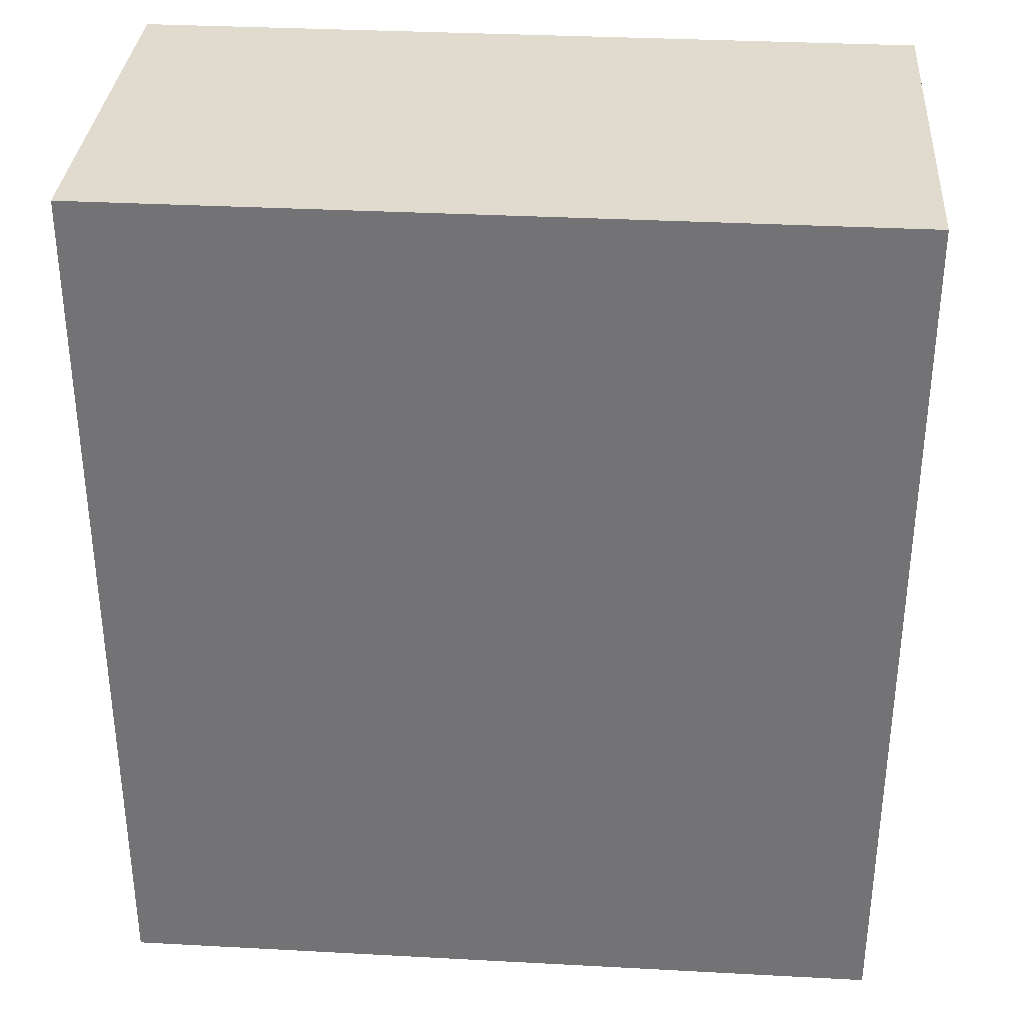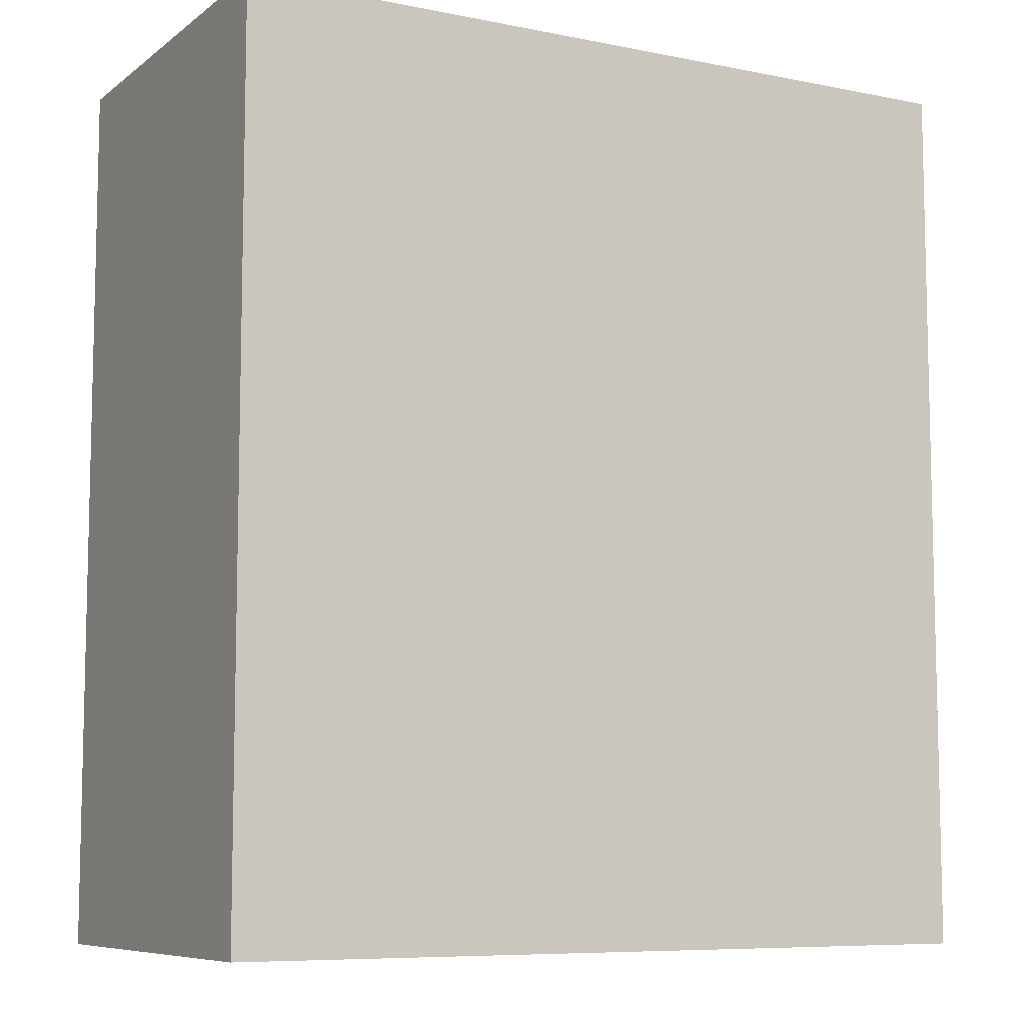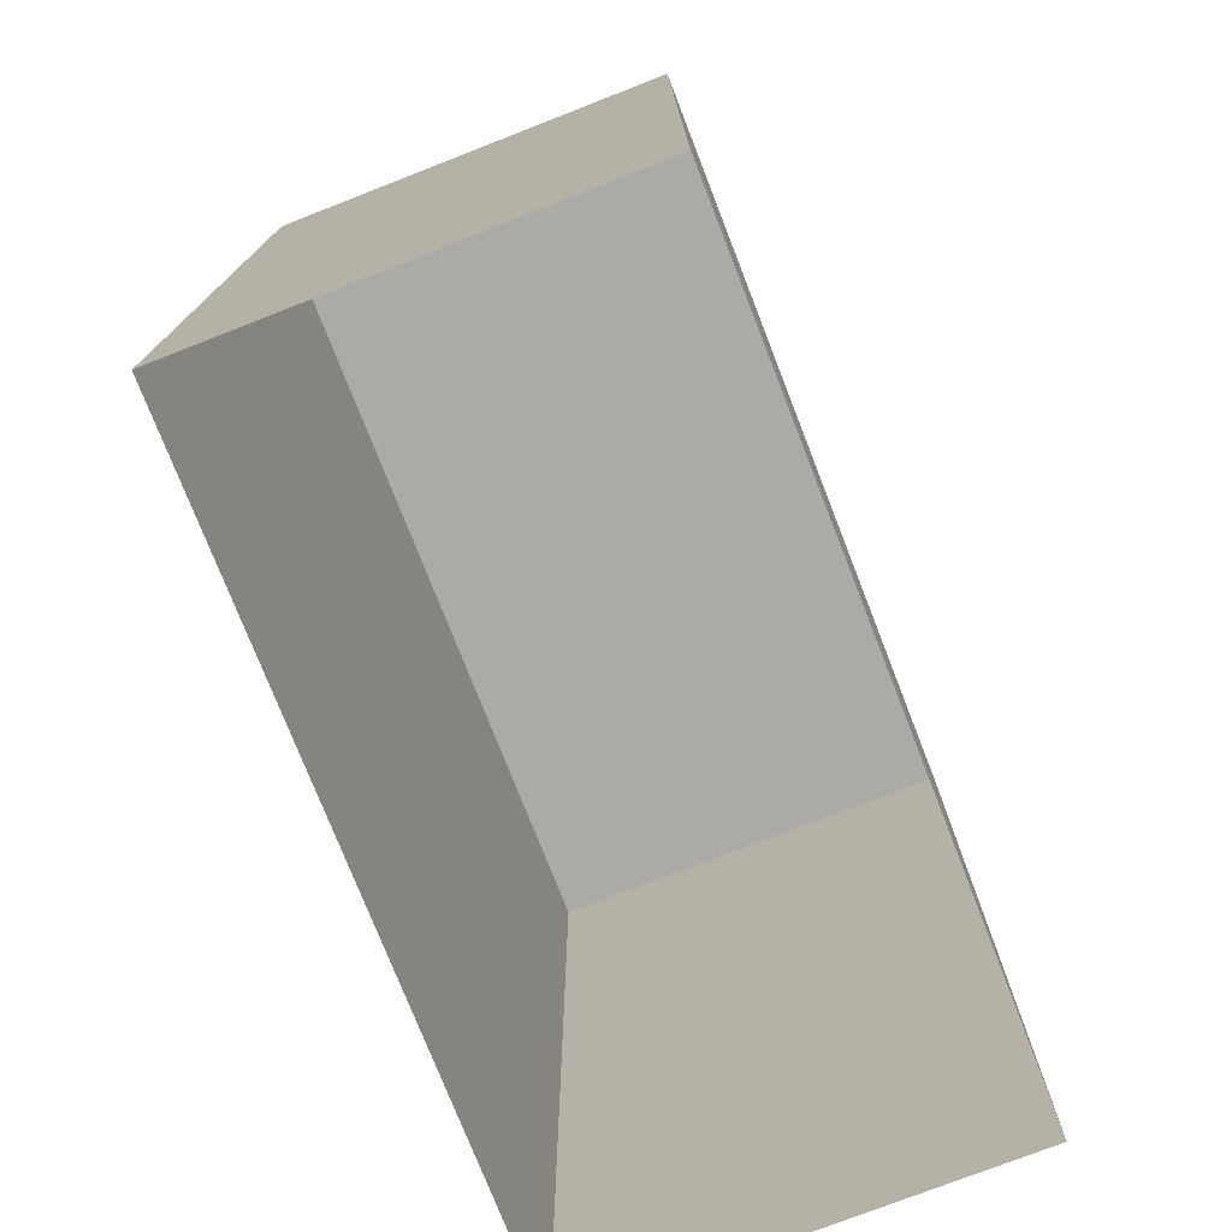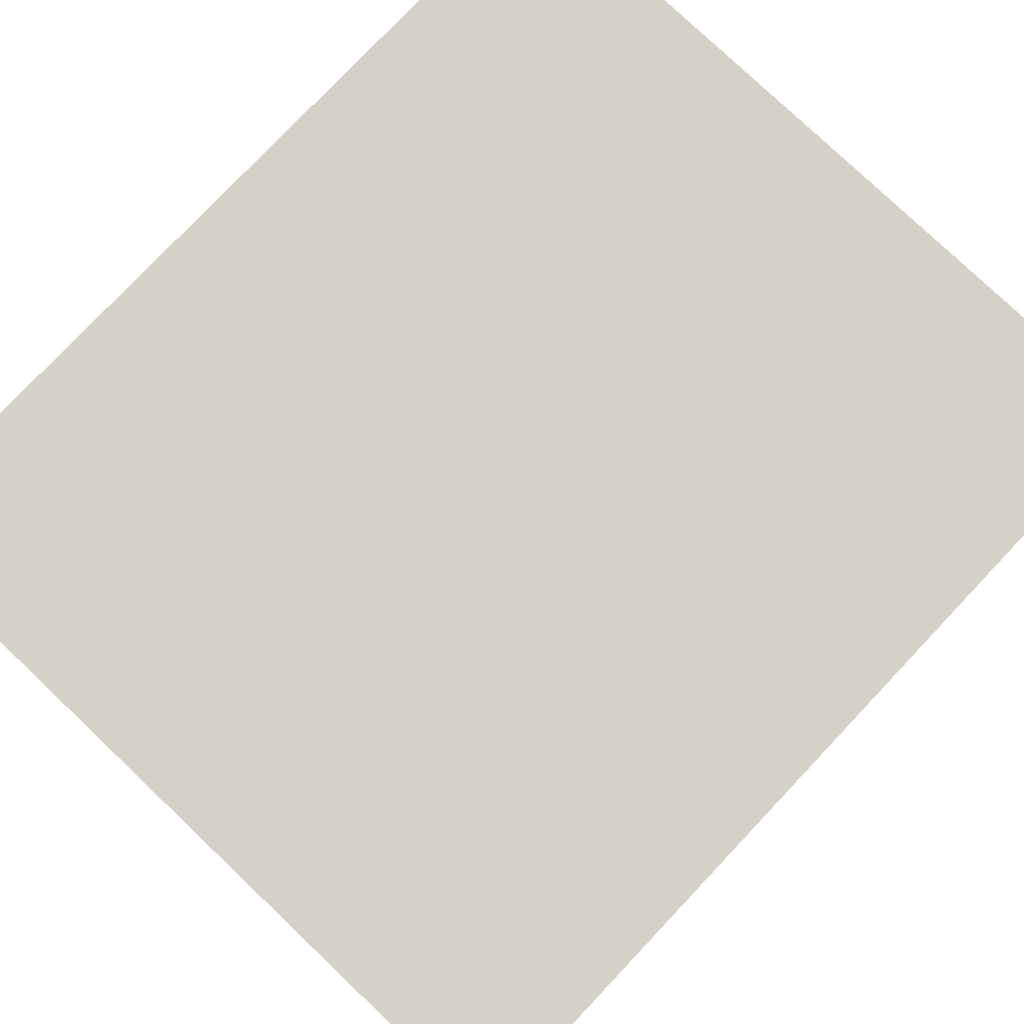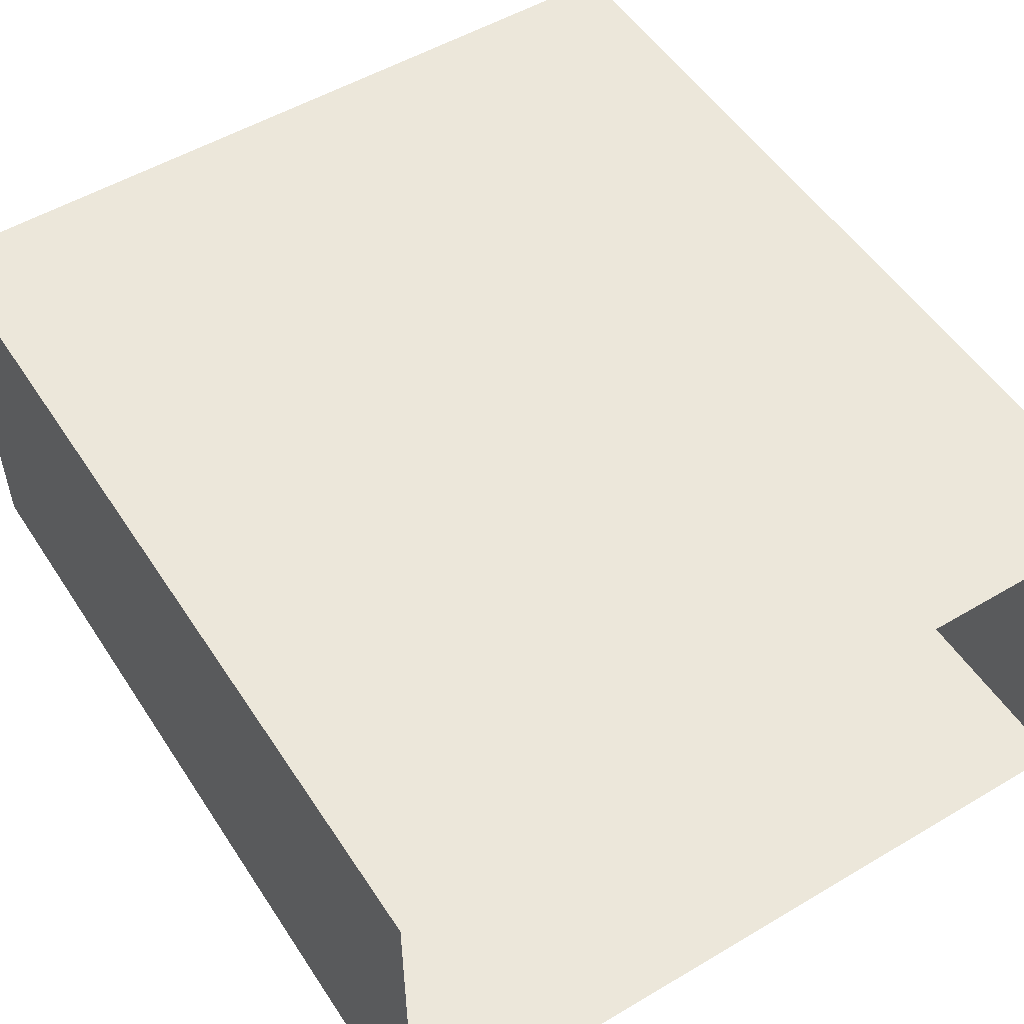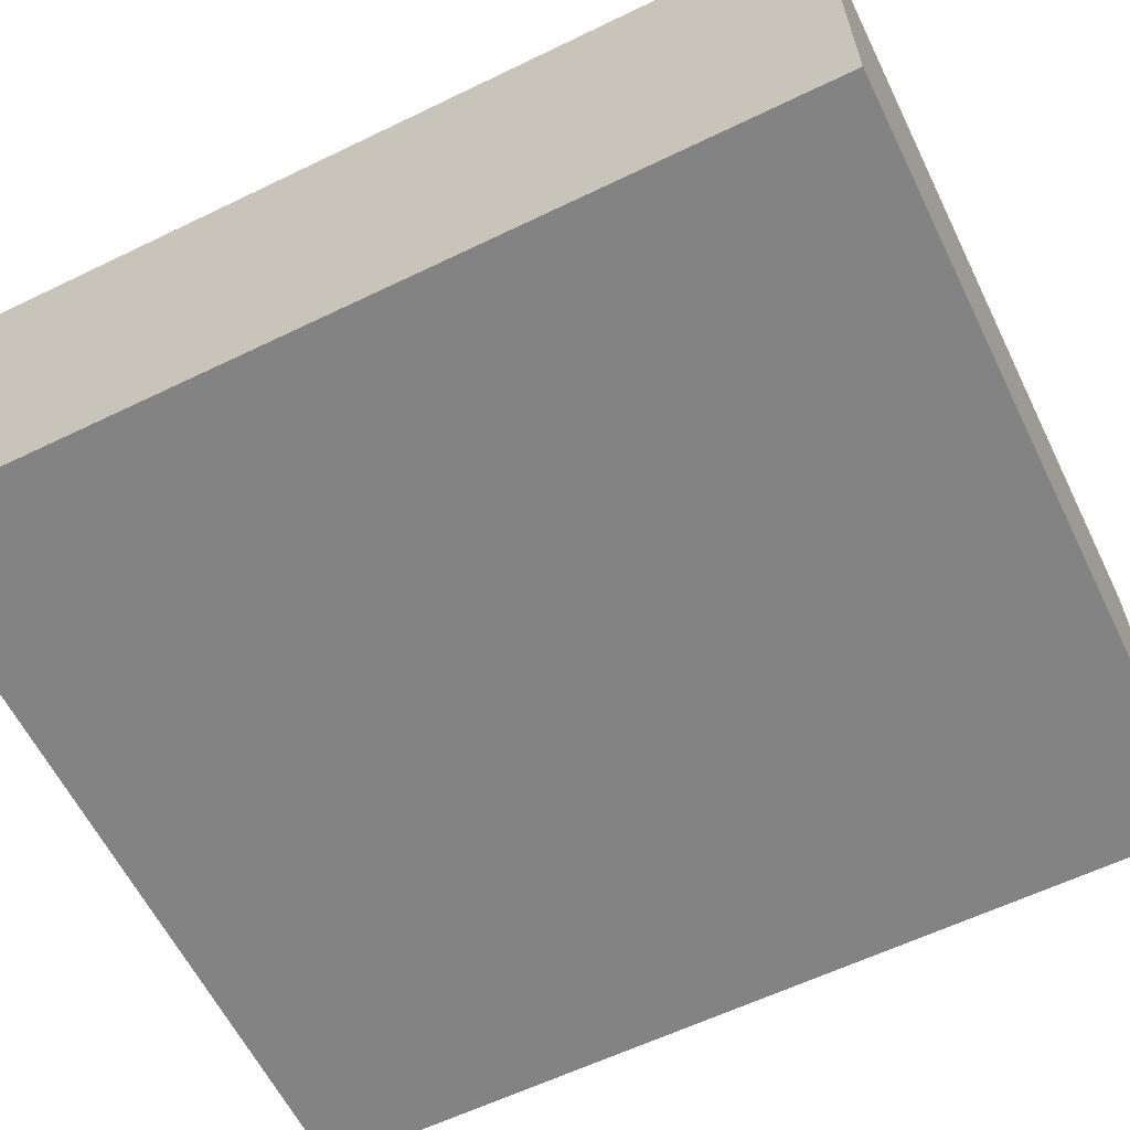
<metadata>
{"format":"obj","ext":"obj","renderer":"f3d","projection":"perspective","resolution":1024,"background":"white","views":[{"elev":33.5,"azim":-175.8,"up":"+Y"},{"elev":-8.1,"azim":151.2,"up":"+Y"},{"elev":-75.7,"azim":-68.7,"up":"+Y"},{"elev":79.3,"azim":43.5,"up":"+Z"},{"elev":52.6,"azim":-32.5,"up":"+Z"},{"elev":-61.2,"azim":116.2,"up":"+Z"}]}
</metadata>
<code>
v  -1.76 -1.832 -0.3127
v  1.424 -1.832 -0.3127
v  1.424 -1.832 1.371
v  -1.76 -1.832 1.371
v  -1.76 1.796 -0.3127
v  -1.76 1.796 1.371
v  1.424 1.796 1.371
v  1.424 1.796 -0.3127
g bottom
f 1 2 3
f 3 4 1
g up
f 5 6 7
f 7 8 5
g 180
f 1 4 6
f 6 5 1
g 270
f 4 3 7
f 7 6 4
g 0
f 3 2 8
f 8 7 3
g 90
f 2 1 5
f 5 8 2

</code>
